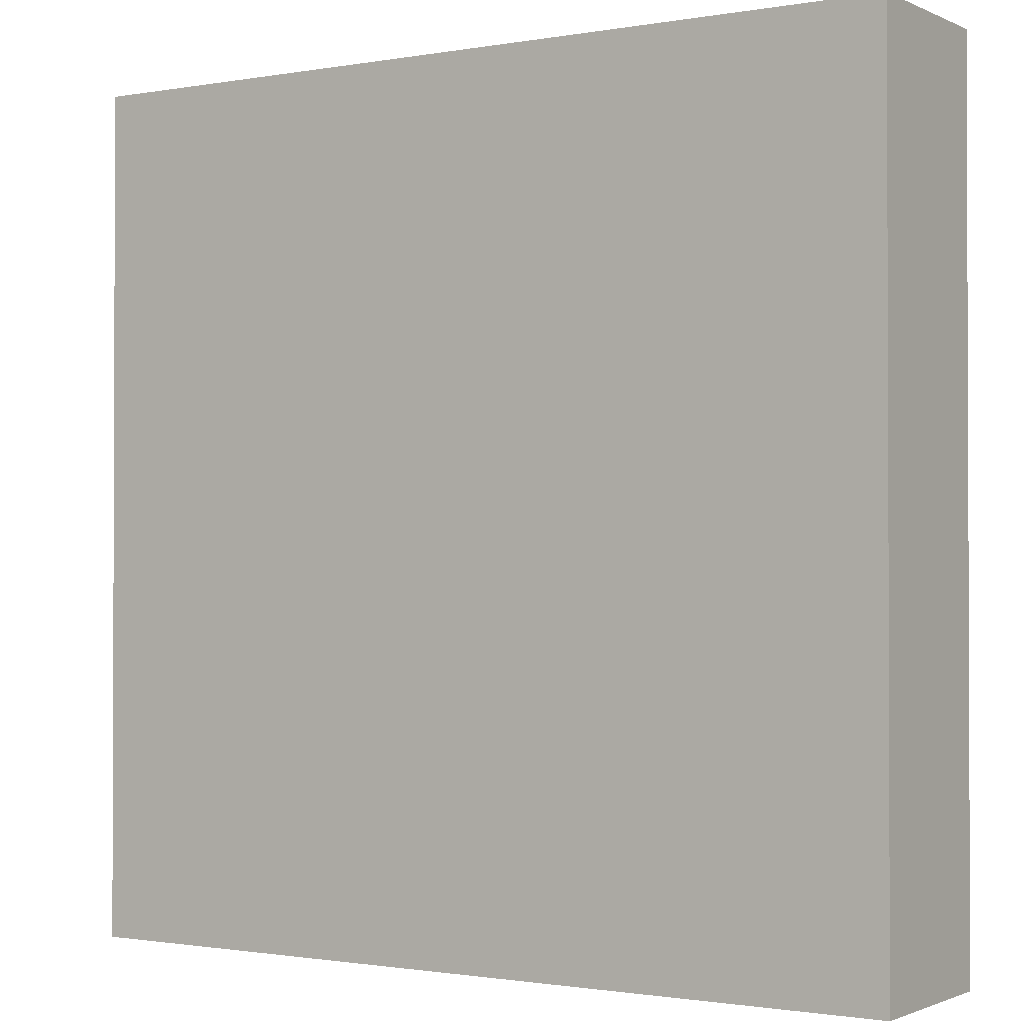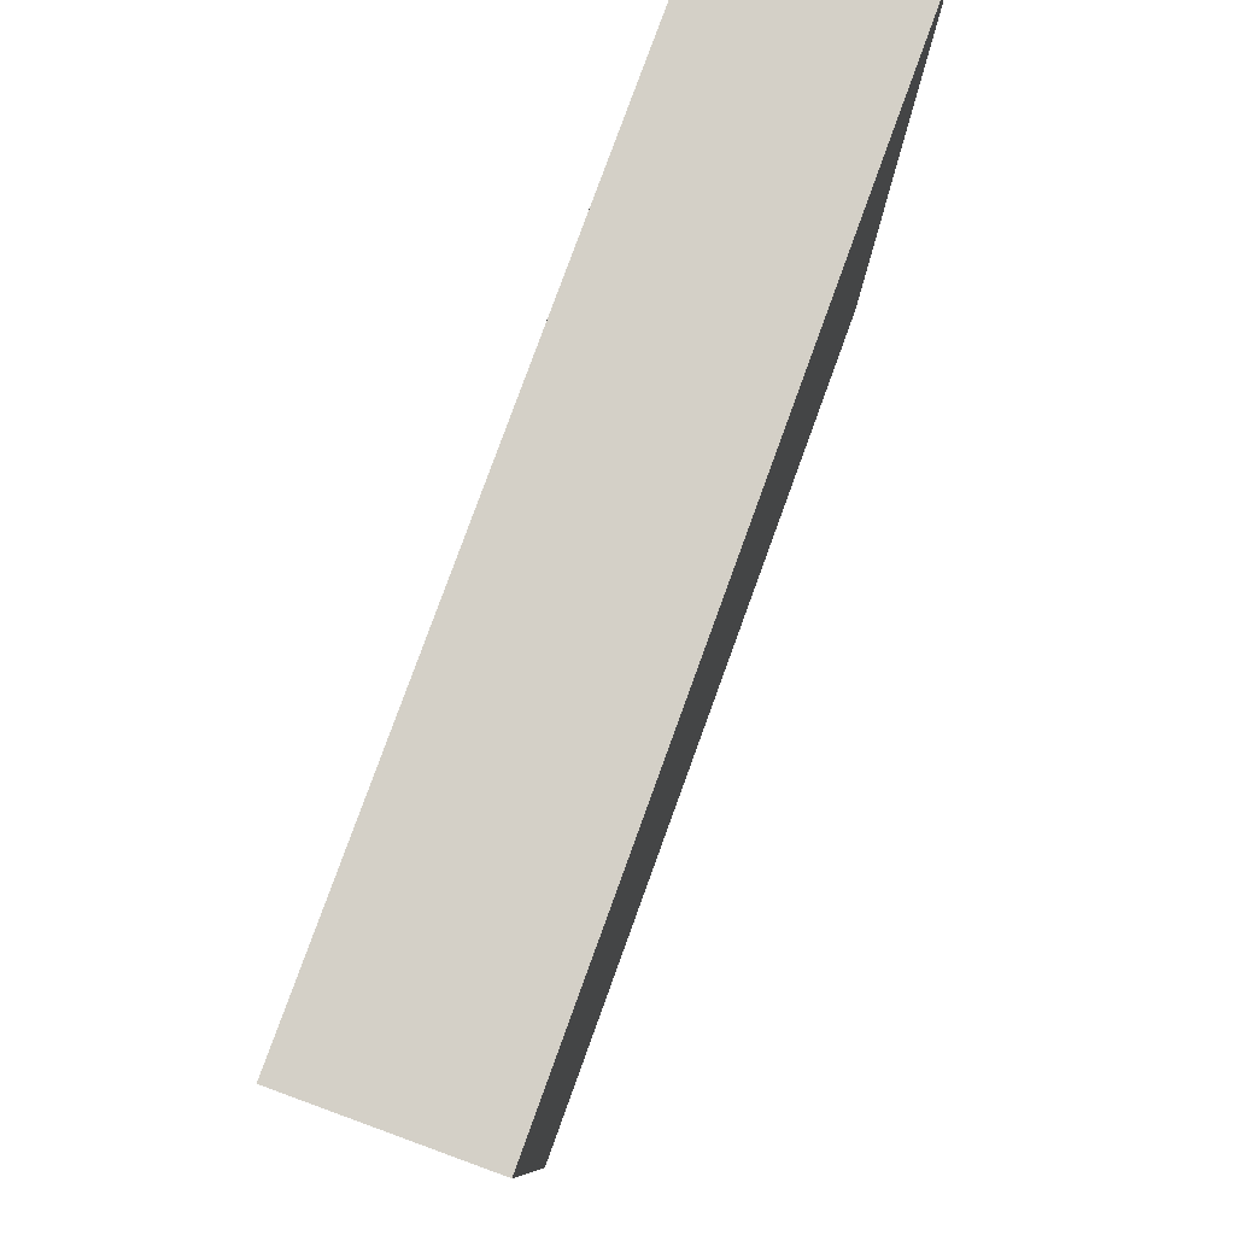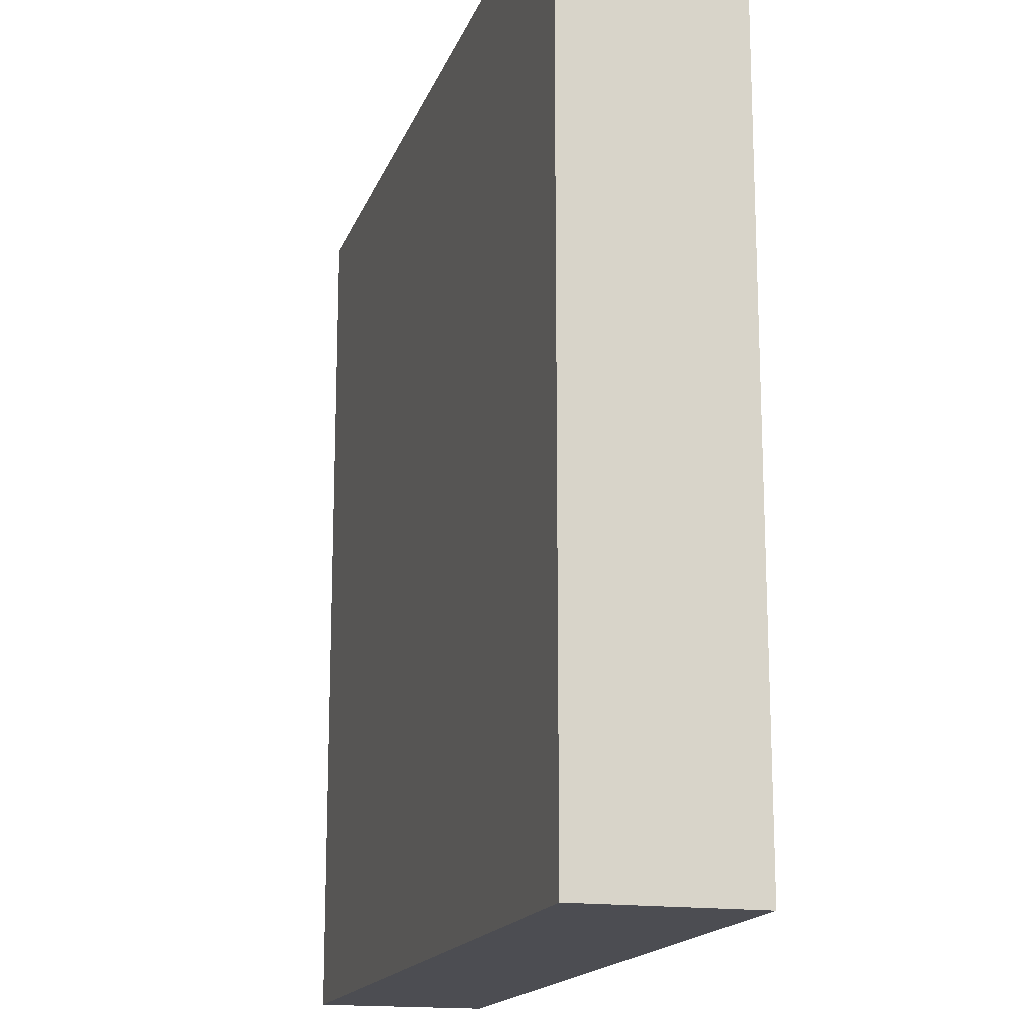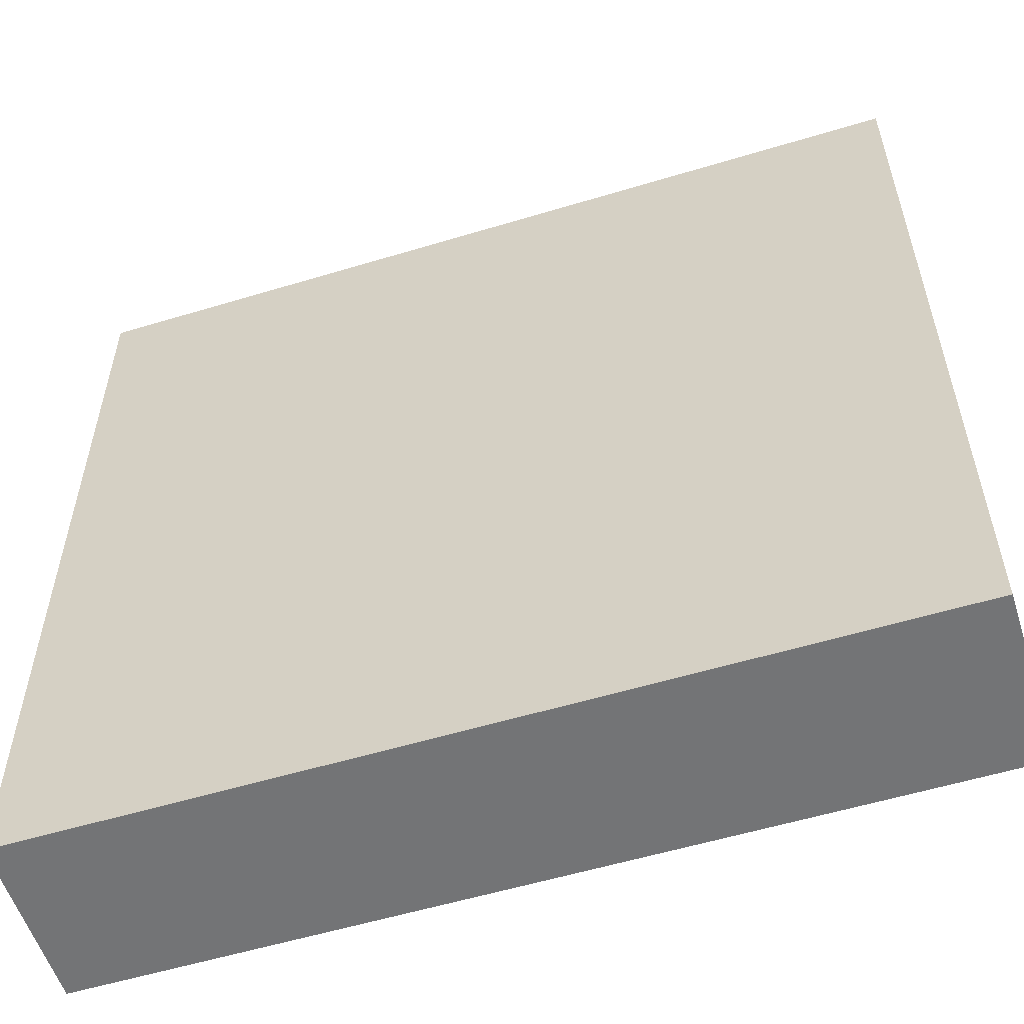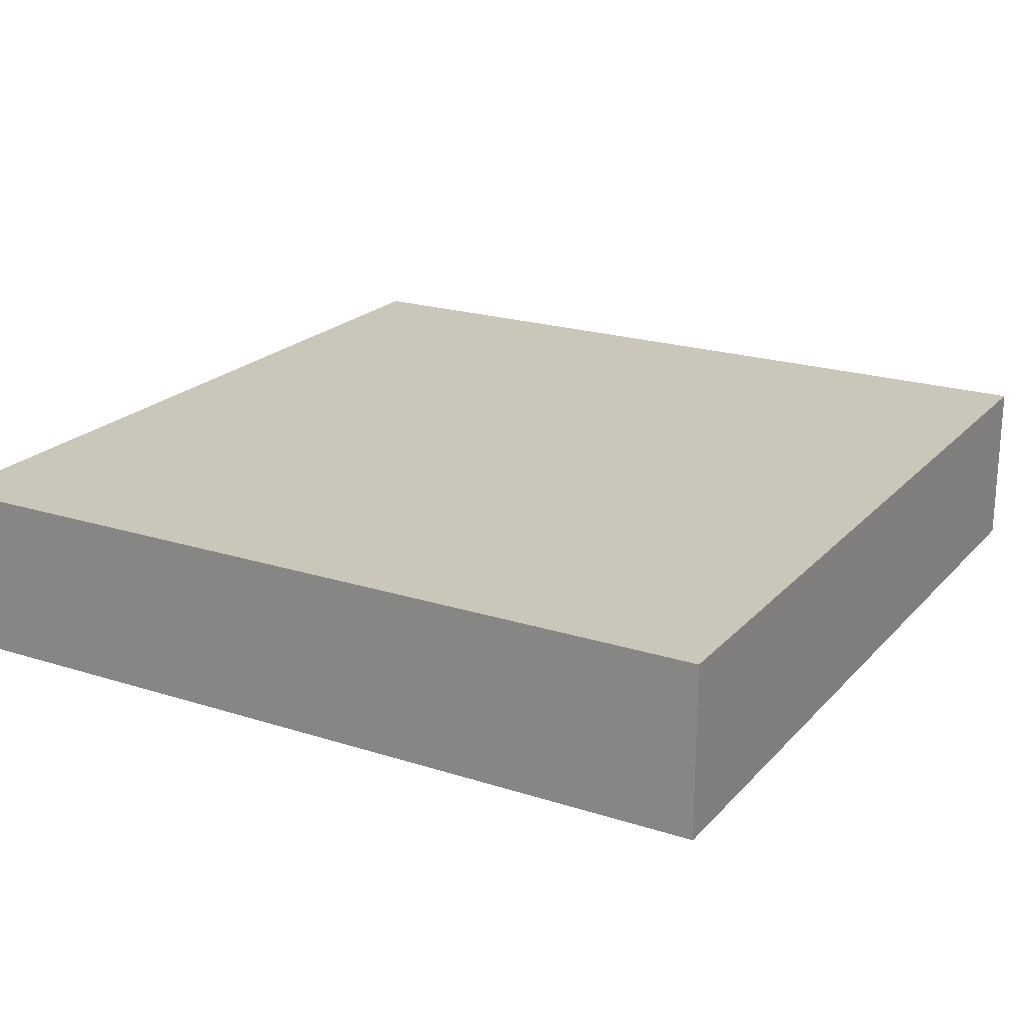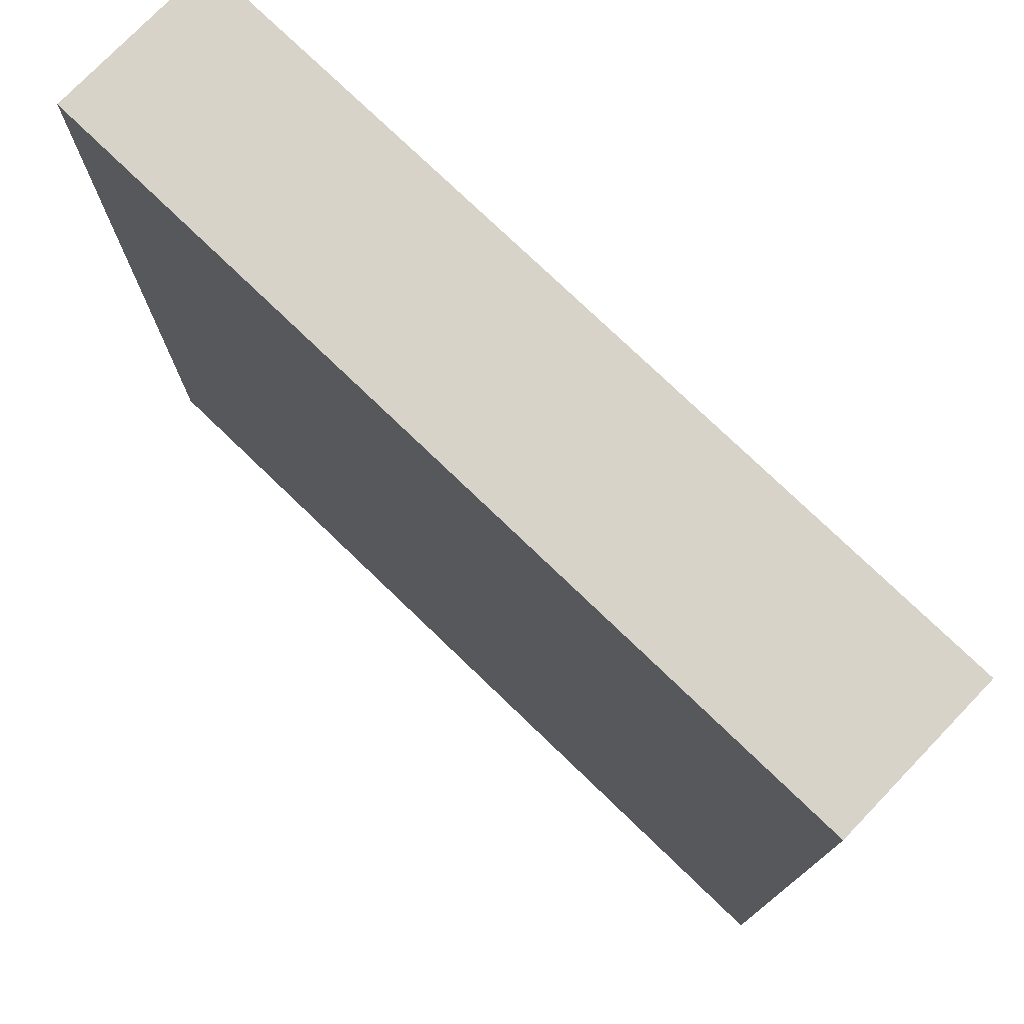
<metadata>
{"format":"obj","ext":"obj","renderer":"f3d","projection":"perspective","resolution":1024,"background":"white","views":[{"elev":-1.2,"azim":-147.1,"up":"+Z"},{"elev":80.0,"azim":110.0,"up":"+Z"},{"elev":-16.4,"azim":74.1,"up":"+Z"},{"elev":-56.2,"azim":17.6,"up":"+Z"},{"elev":21.1,"azim":29.7,"up":"+Y"},{"elev":76.3,"azim":43.9,"up":"+Z"}]}
</metadata>
<code>
o Floor_Default
g Cube
v 0 0 5
v -5 0 5
v 0 1 5
v -5 1 5
v -5 0 0
v -5 1 0
v 0 0 0
v 0 1 0
f 3 4 2 1
f 4 6 5 2
f 6 8 7 5
f 8 3 1 7
f 8 6 4 3
f 1 2 5 7

</code>
